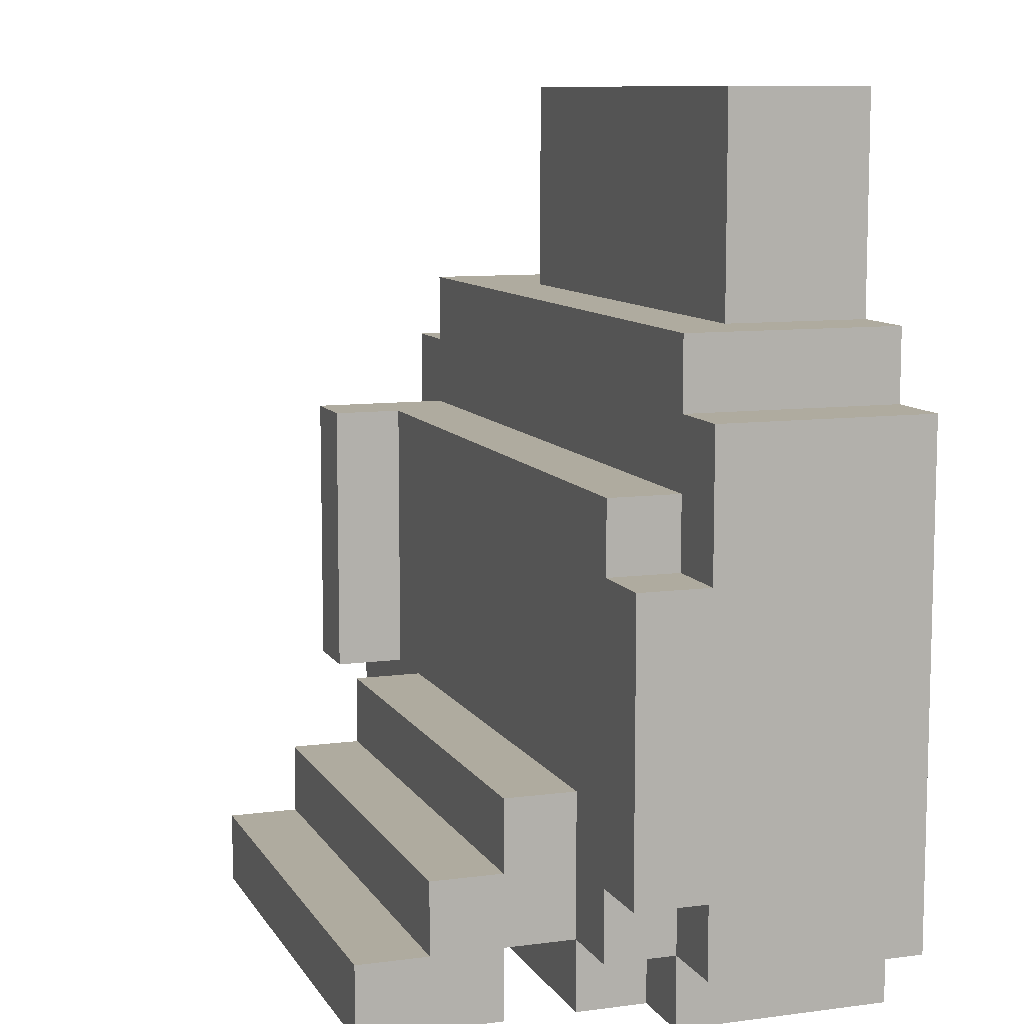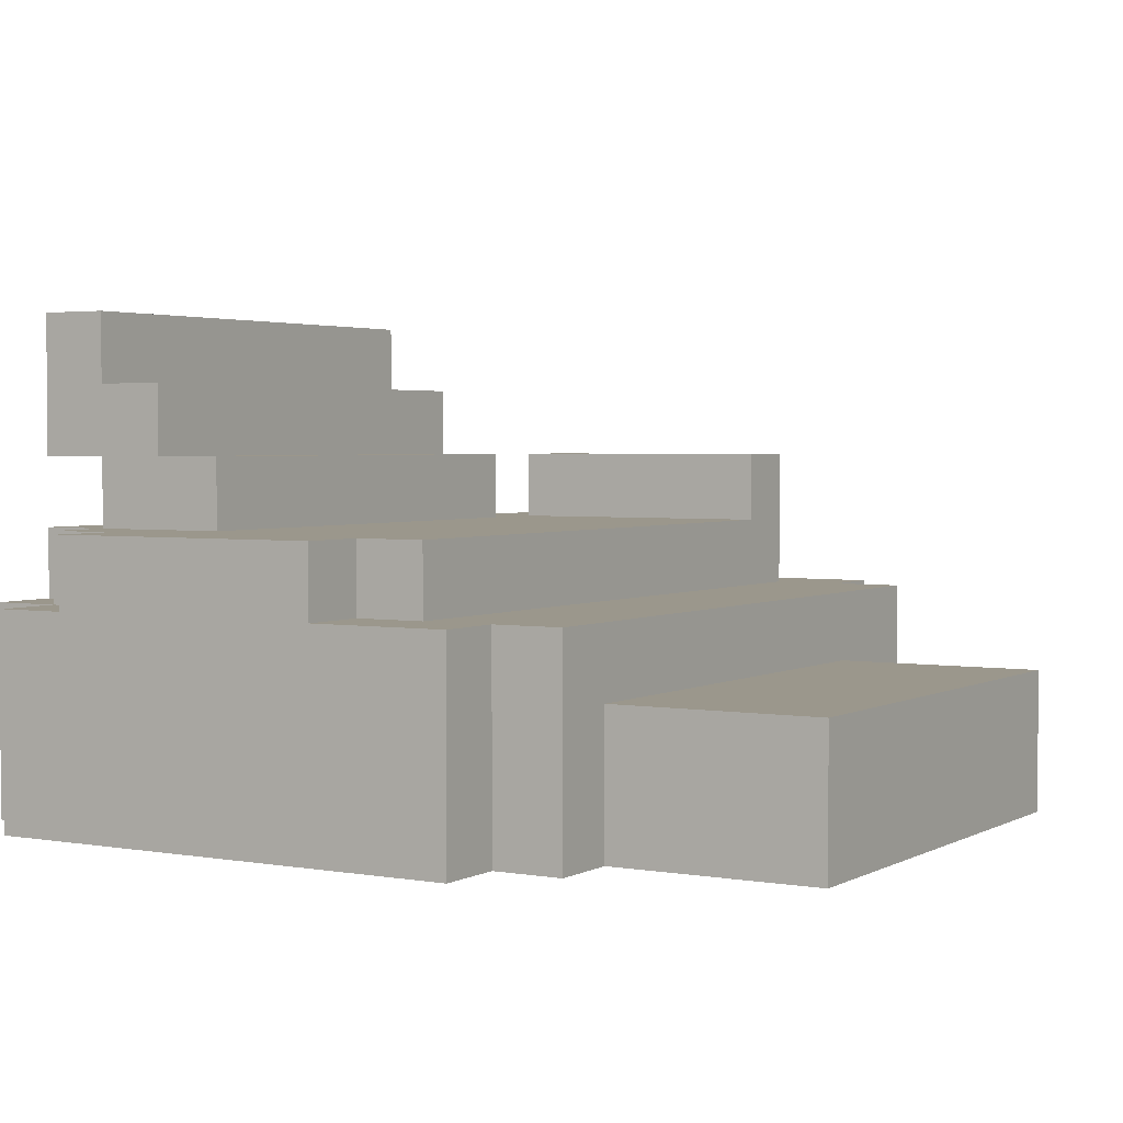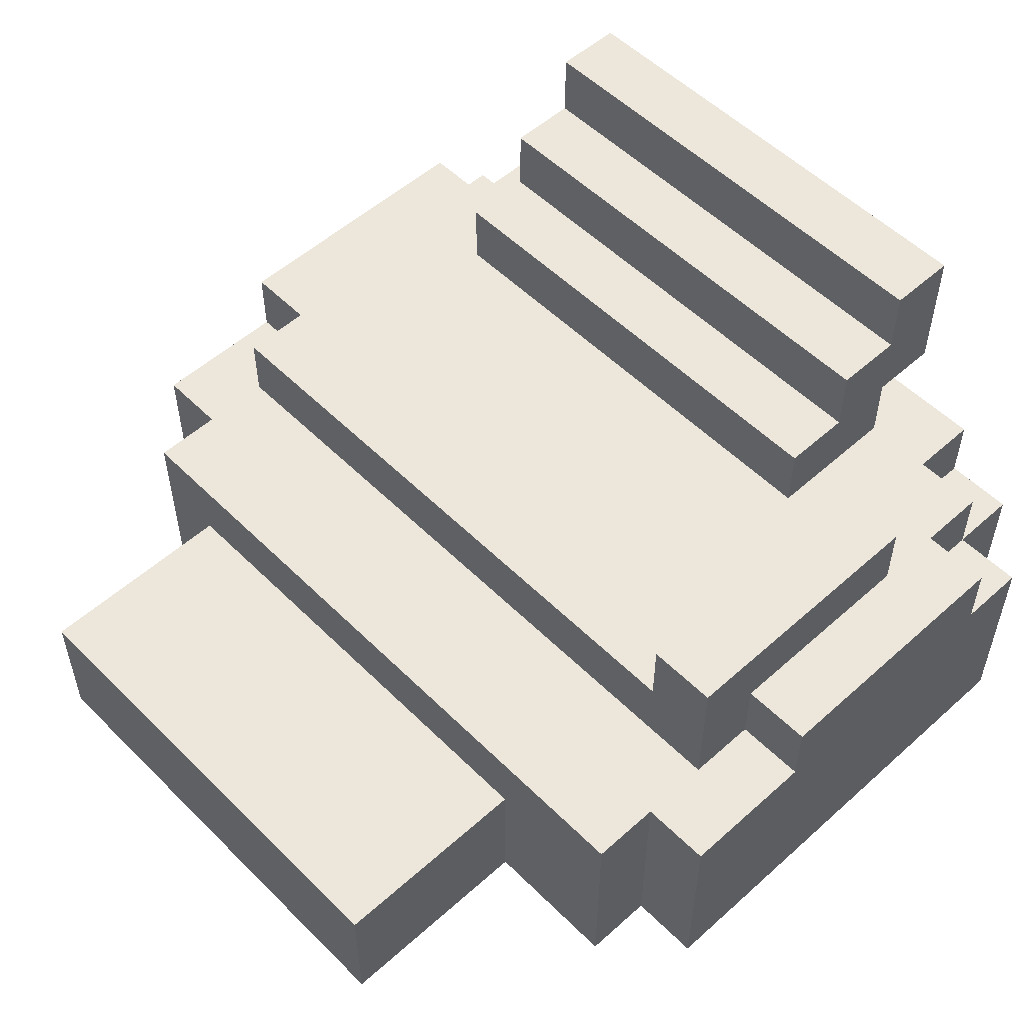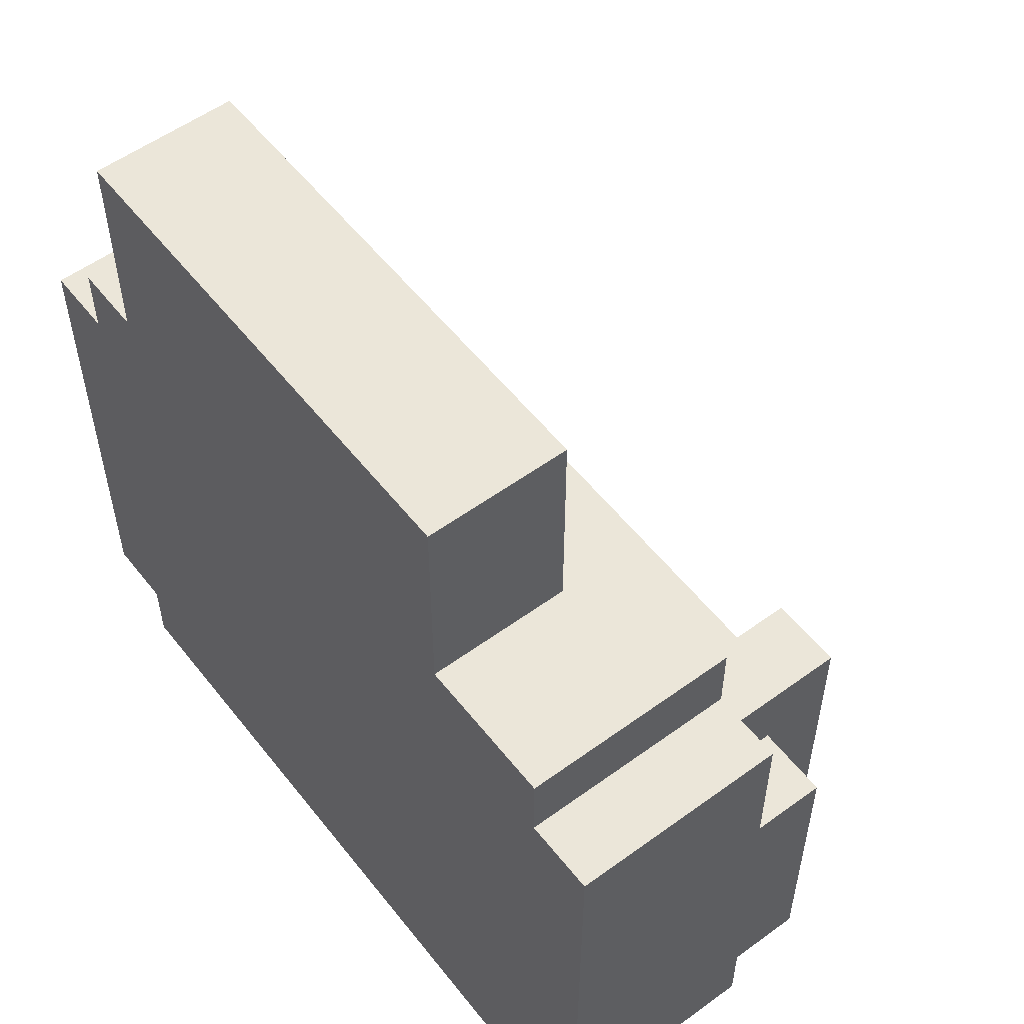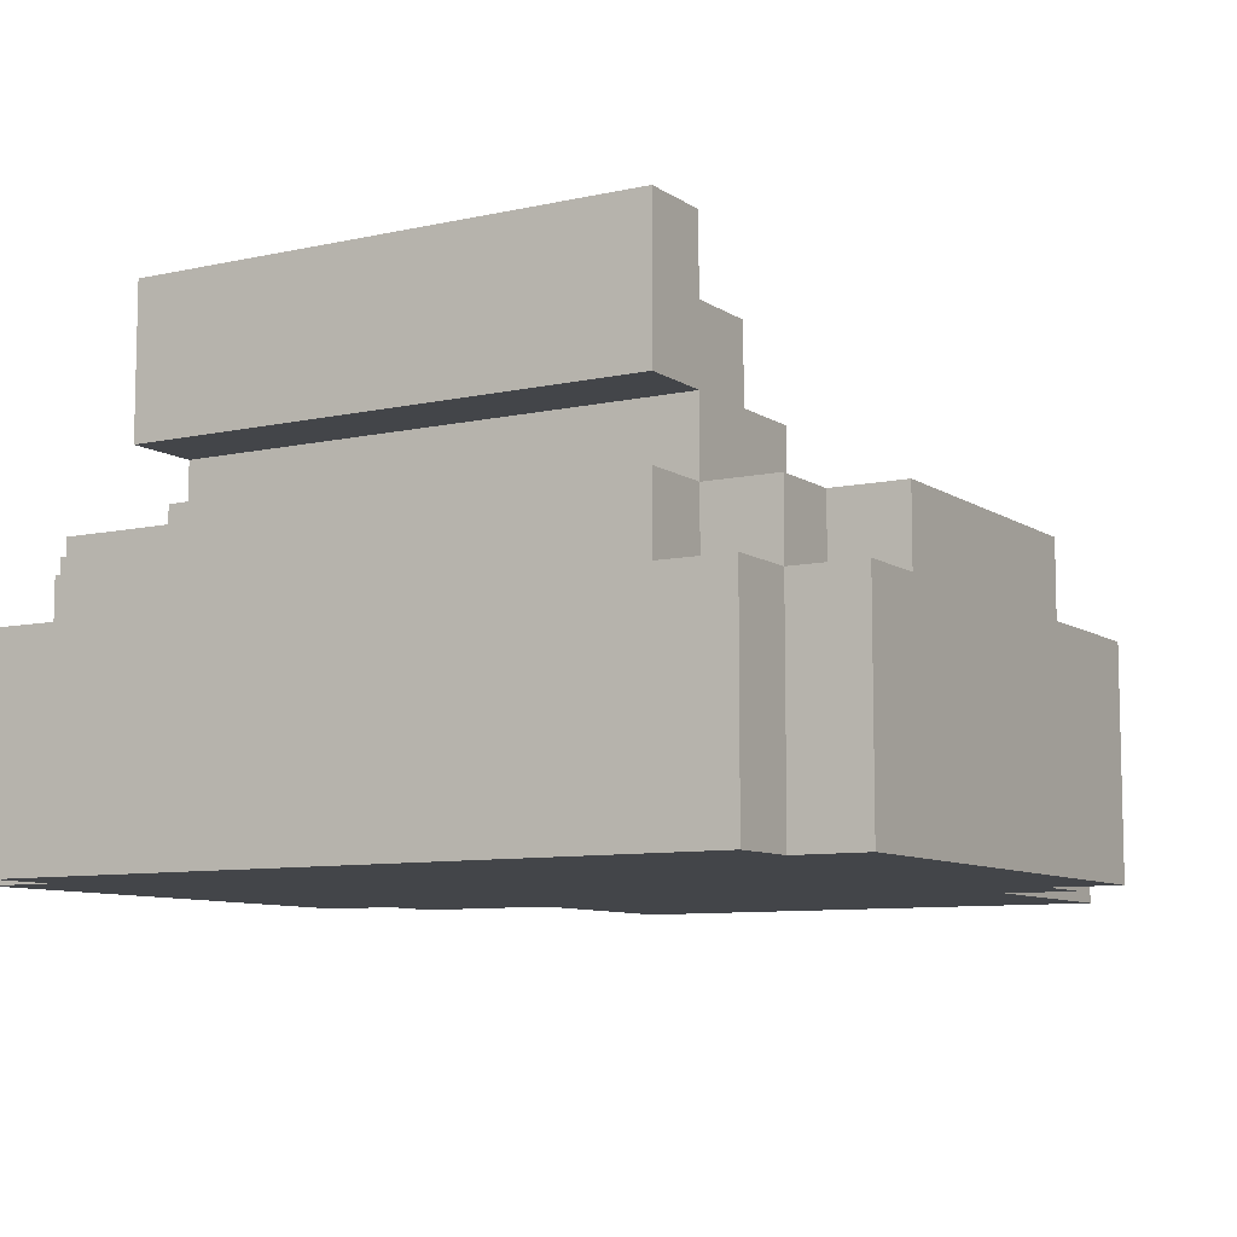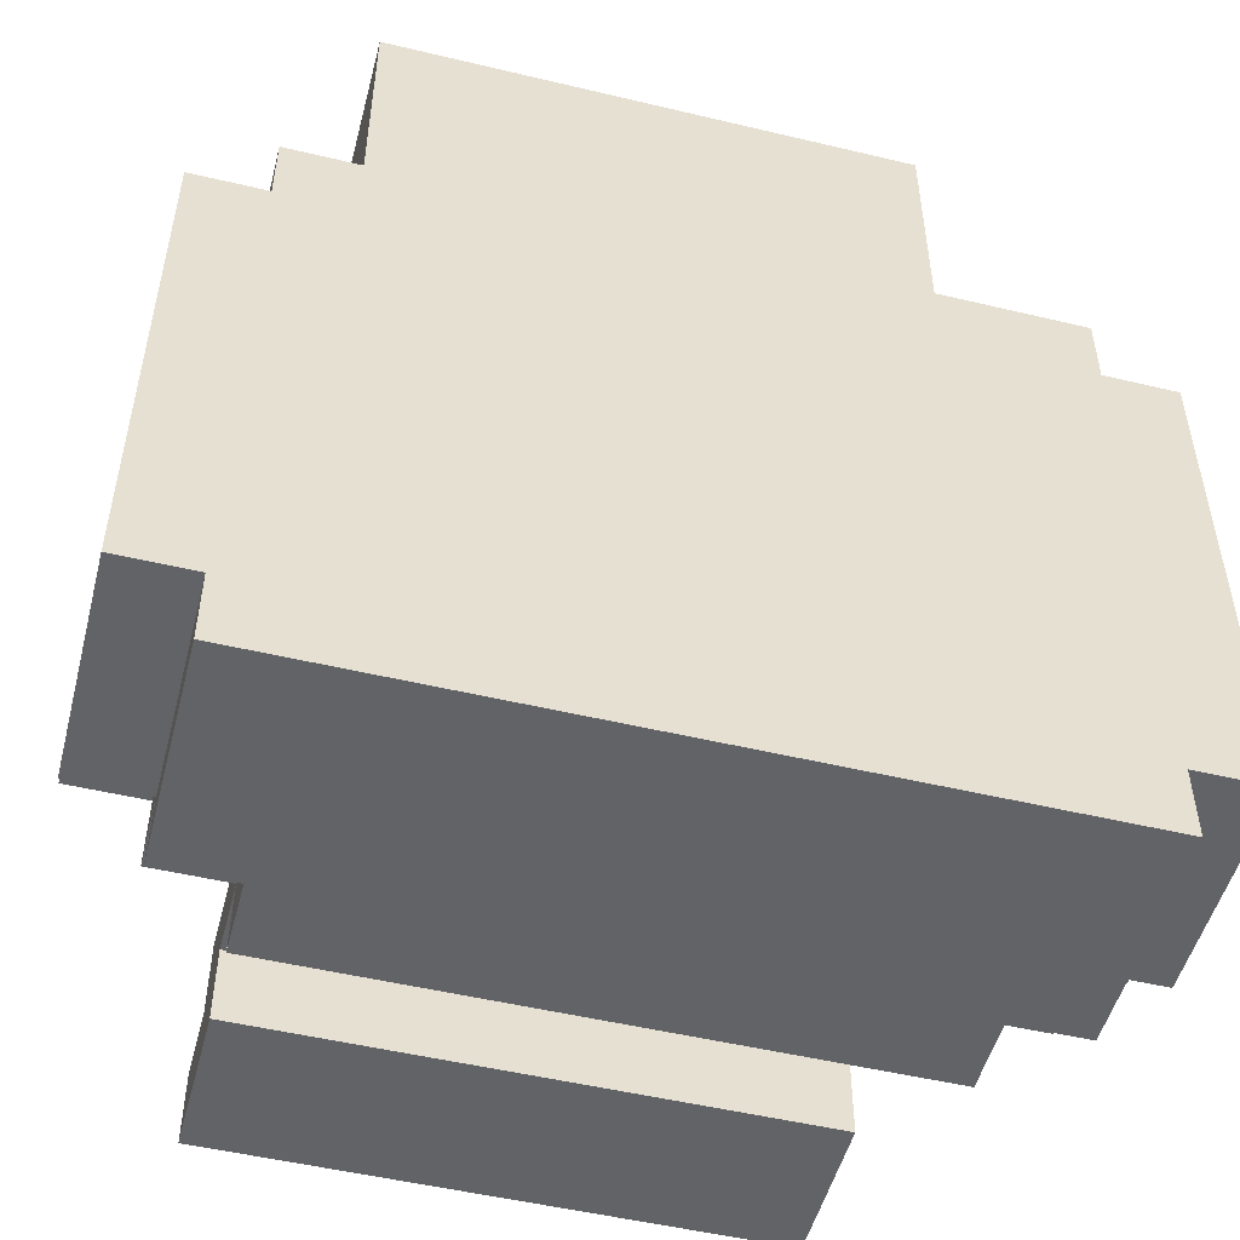
<metadata>
{"format":"obj","ext":"obj","renderer":"f3d","projection":"perspective","resolution":1024,"background":"white","views":[{"elev":9.6,"azim":-109.1,"up":"+Z"},{"elev":2.8,"azim":-59.2,"up":"+Y"},{"elev":53.7,"azim":46.4,"up":"+Y"},{"elev":55.2,"azim":52.5,"up":"+Z"},{"elev":-8.7,"azim":-149.1,"up":"+Y"},{"elev":-50.9,"azim":-14.6,"up":"+Z"}]}
</metadata>
<code>
o
v -0.6 0 0.2
v -0.6 0 -0.5
v -0.6 0.3 0.2
v -0.6 0.3 0
v -0.6 0.3 -0.4
v -0.6 0.3 -0.5
v -0.6 0.4 0
v -0.6 0.4 -0.4
v -0.5 0 0.3
v -0.5 0 0.2
v -0.5 0 -0.5
v -0.5 0 -0.6
v -0.5 0.3 0.3
v -0.5 0.3 0.2
v -0.5 0.3 0.1
v -0.5 0.3 0
v -0.5 0.3 -0.4
v -0.5 0.3 -0.5
v -0.5 0.3 -0.6
v -0.5 0.4 0.1
v -0.5 0.4 0
v -0.5 0.4 -0.4
v -0.5 0.4 -0.5
v -0.4 0 0.6
v -0.4 0 0.3
v -0.4 0.1 0.6
v -0.4 0.1 0.3
v -0.4 0.2 0.6
v -0.4 0.2 0.3
v -0.4 0.3 -0.5
v -0.4 0.3 -0.6
v -0.4 0.4 -0.3
v -0.4 0.4 -0.4
v -0.4 0.4 -0.5
v -0.4 0.4 -0.6
v -0.4 0.5 -0.3
v -0.4 0.5 -0.4
v -0.4 0.5 -0.5
v -0.4 0.5 -0.6
v -0.4 0.6 -0.4
v -0.4 0.6 -0.5
v -0.4 0.6 -0.6
v -0.4 0.7 -0.5
v -0.4 0.7 -0.6
v 0.4 0.4 0.1
v 0.4 0.4 -0.3
v 0.4 0.5 0.1
v 0.4 0.5 -0.3
v 0.3 0 0.6
v 0.3 0 0.3
v 0.3 0.1 0.6
v 0.3 0.1 0.3
v 0.3 0.2 0.6
v 0.3 0.2 0.3
v 0.3 0.4 -0.3
v 0.3 0.4 -0.4
v 0.3 0.4 -0.5
v 0.3 0.5 -0.3
v 0.3 0.5 -0.4
v 0.3 0.5 -0.5
v 0.3 0.5 -0.6
v 0.3 0.6 -0.4
v 0.3 0.6 -0.5
v 0.3 0.6 -0.6
v 0.3 0.7 -0.5
v 0.3 0.7 -0.6
v 0.4 0.3 -0.5
v 0.4 0.3 -0.6
v 0.4 0.4 -0.5
v 0.4 0.4 -0.6
v 0.5 0 0.3
v 0.5 0 0.2
v 0.5 0 -0.5
v 0.5 0 -0.6
v 0.5 0.3 0.3
v 0.5 0.3 0.2
v 0.5 0.3 0.1
v 0.5 0.3 0
v 0.5 0.3 -0.4
v 0.5 0.3 -0.5
v 0.5 0.3 -0.6
v 0.5 0.4 0
v 0.5 0.4 -0.3
v 0.5 0.4 -0.4
v 0.5 0.4 -0.5
v 0.5 0.5 0.1
v 0.5 0.5 -0.3
v 0.6 0 0.2
v 0.6 0 -0.5
v 0.6 0.3 0.2
v 0.6 0.3 0
v 0.6 0.3 -0.4
v 0.6 0.3 -0.5
v 0.6 0.4 0
v 0.6 0.4 -0.4
v -0.4 0 0.6
v -0.4 0.1 0.6
v -0.4 0.2 0.6
v 0.3 0 0.6
v 0.3 0.1 0.6
v 0.3 0.2 0.6
v -0.5 0 0.3
v -0.5 0.3 0.3
v -0.4 0 0.3
v -0.4 0.1 0.3
v -0.4 0.2 0.3
v 0.3 0 0.3
v 0.3 0.1 0.3
v 0.3 0.2 0.3
v 0.5 0 0.3
v 0.5 0.3 0.3
v -0.6 0 0.2
v -0.6 0.3 0.2
v -0.5 0 0.2
v -0.5 0.3 0.2
v 0.5 0 0.2
v 0.5 0.3 0.2
v 0.6 0 0.2
v 0.6 0.3 0.2
v -0.5 0.3 0.1
v -0.5 0.4 0.1
v 0.4 0.3 0.1
v 0.4 0.4 0.1
v 0.4 0.5 0.1
v 0.5 0.3 0.1
v 0.5 0.5 0.1
v -0.6 0.3 0
v -0.6 0.4 0
v -0.5 0.3 0
v -0.5 0.4 0
v 0.5 0.3 0
v 0.5 0.4 0
v 0.6 0.3 0
v 0.6 0.4 0
v -0.4 0.4 -0.3
v -0.4 0.5 -0.3
v 0.3 0.4 -0.3
v 0.3 0.5 -0.3
v -0.4 0.5 -0.4
v -0.4 0.6 -0.4
v 0.3 0.5 -0.4
v 0.3 0.6 -0.4
v -0.4 0.6 -0.5
v -0.4 0.7 -0.5
v 0.3 0.6 -0.5
v 0.3 0.7 -0.5
v 0.4 0.4 -0.3
v 0.4 0.5 -0.3
v 0.5 0.4 -0.3
v 0.5 0.5 -0.3
v -0.6 0.3 -0.4
v -0.6 0.4 -0.4
v -0.5 0.3 -0.4
v -0.5 0.4 -0.4
v 0.5 0.3 -0.4
v 0.5 0.4 -0.4
v 0.6 0.3 -0.4
v 0.6 0.4 -0.4
v -0.6 0 -0.5
v -0.6 0.3 -0.5
v -0.5 0 -0.5
v -0.5 0.3 -0.5
v -0.5 0.4 -0.5
v -0.4 0.3 -0.5
v -0.4 0.4 -0.5
v -0.4 0.5 -0.5
v 0.3 0.4 -0.5
v 0.3 0.5 -0.5
v 0.4 0.3 -0.5
v 0.4 0.4 -0.5
v 0.5 0 -0.5
v 0.5 0.3 -0.5
v 0.5 0.4 -0.5
v 0.6 0 -0.5
v 0.6 0.3 -0.5
v -0.5 0 -0.6
v -0.5 0.3 -0.6
v -0.4 0.3 -0.6
v -0.4 0.4 -0.6
v -0.4 0.5 -0.6
v -0.4 0.6 -0.6
v -0.4 0.7 -0.6
v 0.3 0.5 -0.6
v 0.3 0.6 -0.6
v 0.3 0.7 -0.6
v 0.4 0.3 -0.6
v 0.4 0.4 -0.6
v 0.5 0 -0.6
v 0.5 0.3 -0.6
v -0.4 0 0.6
v 0.3 0 0.6
v -0.5 0 0.3
v -0.4 0 0.3
v 0.3 0 0.3
v 0.5 0 0.3
v -0.6 0 0.2
v -0.5 0 0.2
v 0.5 0 0.2
v 0.6 0 0.2
v -0.6 0 -0.5
v -0.5 0 -0.5
v 0.5 0 -0.5
v 0.6 0 -0.5
v -0.5 0 -0.6
v 0.5 0 -0.6
v -0.4 0.5 -0.5
v 0.3 0.5 -0.5
v -0.4 0.5 -0.6
v 0.3 0.5 -0.6
v -0.4 0.2 0.6
v 0.3 0.2 0.6
v -0.4 0.2 0.3
v 0.3 0.2 0.3
v -0.5 0.3 0.3
v 0.5 0.3 0.3
v -0.6 0.3 0.2
v -0.5 0.3 0.2
v 0.5 0.3 0.2
v 0.6 0.3 0.2
v -0.5 0.3 0.1
v 0.4 0.3 0.1
v 0.5 0.3 0.1
v -0.6 0.3 0
v -0.5 0.3 0
v 0.5 0.3 0
v 0.6 0.3 0
v -0.6 0.3 -0.4
v -0.5 0.3 -0.4
v 0.5 0.3 -0.4
v 0.6 0.3 -0.4
v -0.6 0.3 -0.5
v -0.5 0.3 -0.5
v -0.4 0.3 -0.5
v 0.4 0.3 -0.5
v 0.5 0.3 -0.5
v 0.6 0.3 -0.5
v -0.5 0.3 -0.6
v -0.4 0.3 -0.6
v 0.4 0.3 -0.6
v 0.5 0.3 -0.6
v -0.5 0.4 0.1
v 0.4 0.4 0.1
v -0.6 0.4 0
v -0.5 0.4 0
v -0.3 0.4 0
v 0.2 0.4 0
v 0.5 0.4 0
v 0.6 0.4 0
v -0.3 0.4 -0.2
v 0.2 0.4 -0.2
v -0.4 0.4 -0.3
v 0.3 0.4 -0.3
v 0.4 0.4 -0.3
v 0.5 0.4 -0.3
v -0.6 0.4 -0.4
v -0.5 0.4 -0.4
v -0.4 0.4 -0.4
v 0.3 0.4 -0.4
v 0.5 0.4 -0.4
v 0.6 0.4 -0.4
v -0.5 0.4 -0.5
v -0.4 0.4 -0.5
v 0.3 0.4 -0.5
v 0.4 0.4 -0.5
v 0.5 0.4 -0.5
v -0.4 0.4 -0.6
v 0.4 0.4 -0.6
v 0.4 0.5 0.1
v 0.5 0.5 0.1
v -0.4 0.5 -0.3
v 0.3 0.5 -0.3
v 0.4 0.5 -0.3
v 0.5 0.5 -0.3
v -0.4 0.5 -0.4
v 0.3 0.5 -0.4
v -0.4 0.6 -0.4
v 0.3 0.6 -0.4
v -0.4 0.6 -0.5
v 0.3 0.6 -0.5
v -0.4 0.7 -0.5
v 0.3 0.7 -0.5
v -0.4 0.7 -0.6
v 0.3 0.7 -0.6
f 3 2 1
f 4 2 3
f 5 2 4
f 6 2 5
f 7 5 4
f 8 5 7
f 13 10 9
f 14 10 13
f 18 12 11
f 19 12 18
f 20 16 15
f 21 16 20
f 22 18 17
f 23 18 22
f 26 25 24
f 27 25 26
f 28 27 26
f 29 27 28
f 34 31 30
f 35 31 34
f 36 33 32
f 37 34 33
f 37 33 36
f 38 34 37
f 40 38 37
f 41 39 38
f 41 38 40
f 42 39 41
f 43 42 41
f 44 42 43
f 47 46 45
f 48 46 47
f 49 50 51
f 51 50 52
f 51 52 53
f 53 52 54
f 55 56 58
f 56 57 59
f 58 56 59
f 59 57 60
f 59 60 62
f 60 61 63
f 62 60 63
f 63 61 64
f 63 64 65
f 65 64 66
f 67 68 69
f 69 68 70
f 71 72 75
f 75 72 76
f 73 74 80
f 80 74 81
f 77 78 82
f 79 80 84
f 84 80 85
f 82 83 86
f 77 82 86
f 86 83 87
f 88 89 90
f 90 89 91
f 91 89 92
f 92 89 93
f 91 92 94
f 94 92 95
f 99 97 96
f 100 98 97
f 100 97 99
f 101 98 100
f 104 103 102
f 105 103 104
f 106 103 105
f 109 103 106
f 110 108 107
f 110 109 108
f 111 103 109
f 111 109 110
f 114 113 112
f 115 113 114
f 118 117 116
f 119 117 118
f 122 121 120
f 123 121 122
f 125 123 122
f 125 124 123
f 126 124 125
f 129 128 127
f 130 128 129
f 133 132 131
f 134 132 133
f 137 136 135
f 138 136 137
f 141 140 139
f 142 140 141
f 145 144 143
f 146 144 145
f 147 148 149
f 149 148 150
f 151 152 153
f 153 152 154
f 155 156 157
f 157 156 158
f 159 160 161
f 161 160 162
f 162 163 164
f 164 163 165
f 165 166 167
f 167 166 168
f 169 170 172
f 172 170 173
f 171 172 174
f 174 172 175
f 176 177 178
f 180 181 183
f 181 182 184
f 183 181 184
f 184 182 185
f 176 178 186
f 178 179 186
f 186 179 187
f 176 186 188
f 188 186 189
f 193 191 190
f 194 191 193
f 197 193 192
f 197 195 194
f 197 194 193
f 198 195 197
f 200 197 196
f 200 199 198
f 200 198 197
f 201 199 200
f 202 199 201
f 203 199 202
f 204 202 201
f 205 202 204
f 208 207 206
f 209 207 208
f 210 211 212
f 212 211 213
f 214 215 217
f 217 215 218
f 216 217 220
f 218 219 220
f 217 218 220
f 220 219 221
f 221 219 222
f 216 220 223
f 223 220 224
f 222 219 225
f 225 219 226
f 227 228 231
f 231 228 232
f 229 230 235
f 235 230 236
f 232 233 237
f 237 233 238
f 234 235 239
f 239 235 240
f 241 242 244
f 244 242 245
f 245 242 246
f 243 244 249
f 244 245 249
f 245 246 249
f 246 242 250
f 249 246 250
f 243 249 251
f 249 250 251
f 250 242 252
f 251 250 252
f 252 242 253
f 247 248 254
f 243 251 255
f 255 251 256
f 256 251 257
f 252 253 258
f 253 254 258
f 254 248 259
f 258 254 259
f 259 248 260
f 256 257 261
f 261 257 262
f 258 259 263
f 263 259 264
f 264 259 265
f 262 263 266
f 263 264 266
f 266 264 267
f 268 269 272
f 272 269 273
f 270 271 274
f 274 271 275
f 276 277 278
f 278 277 279
f 280 281 282
f 282 281 283

</code>
